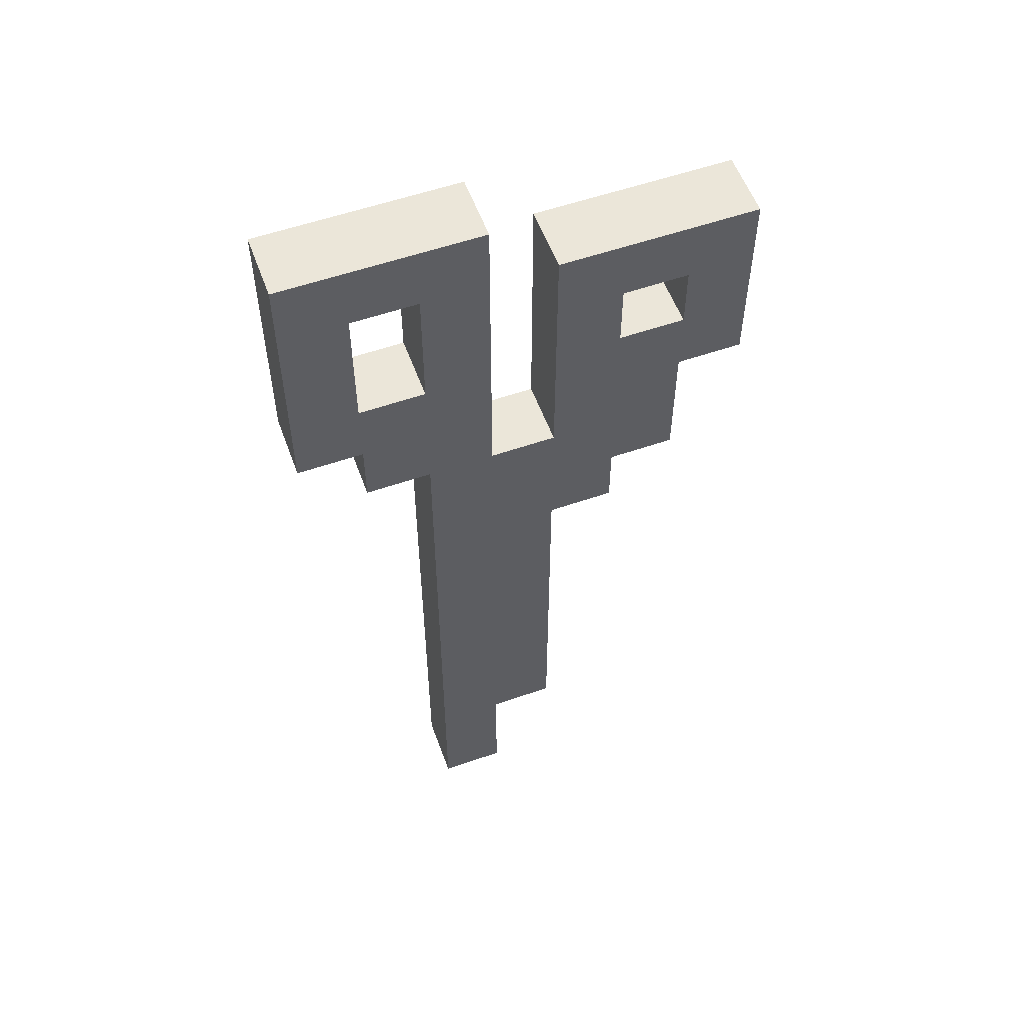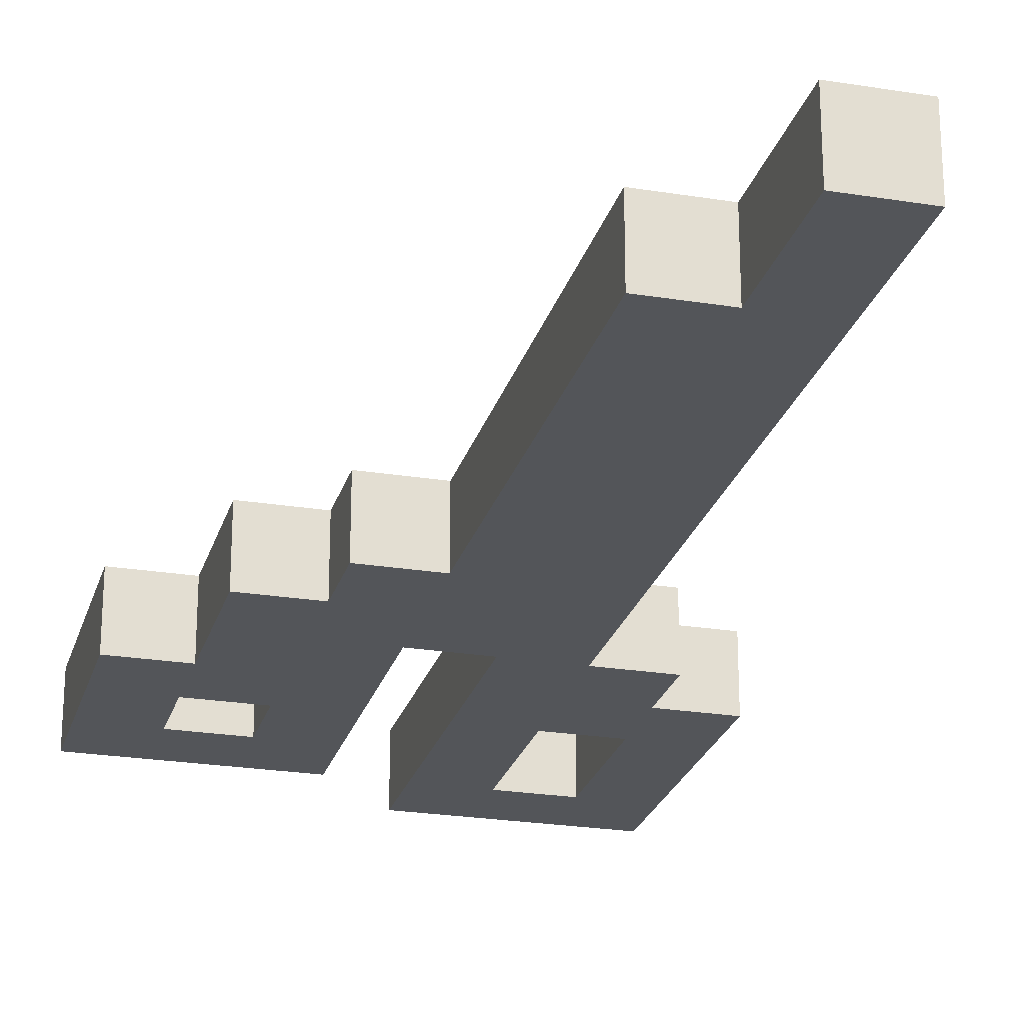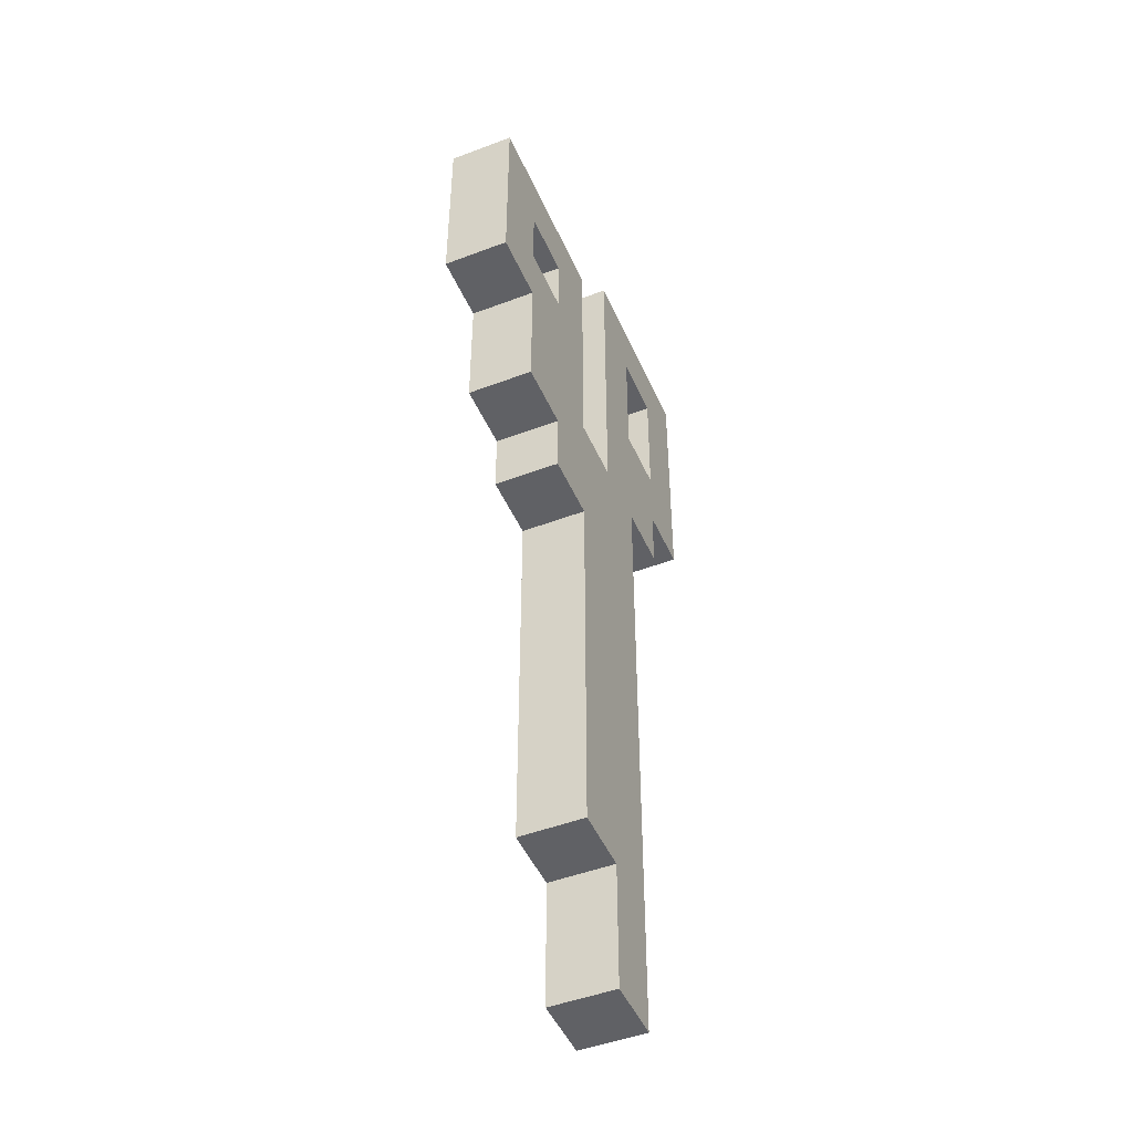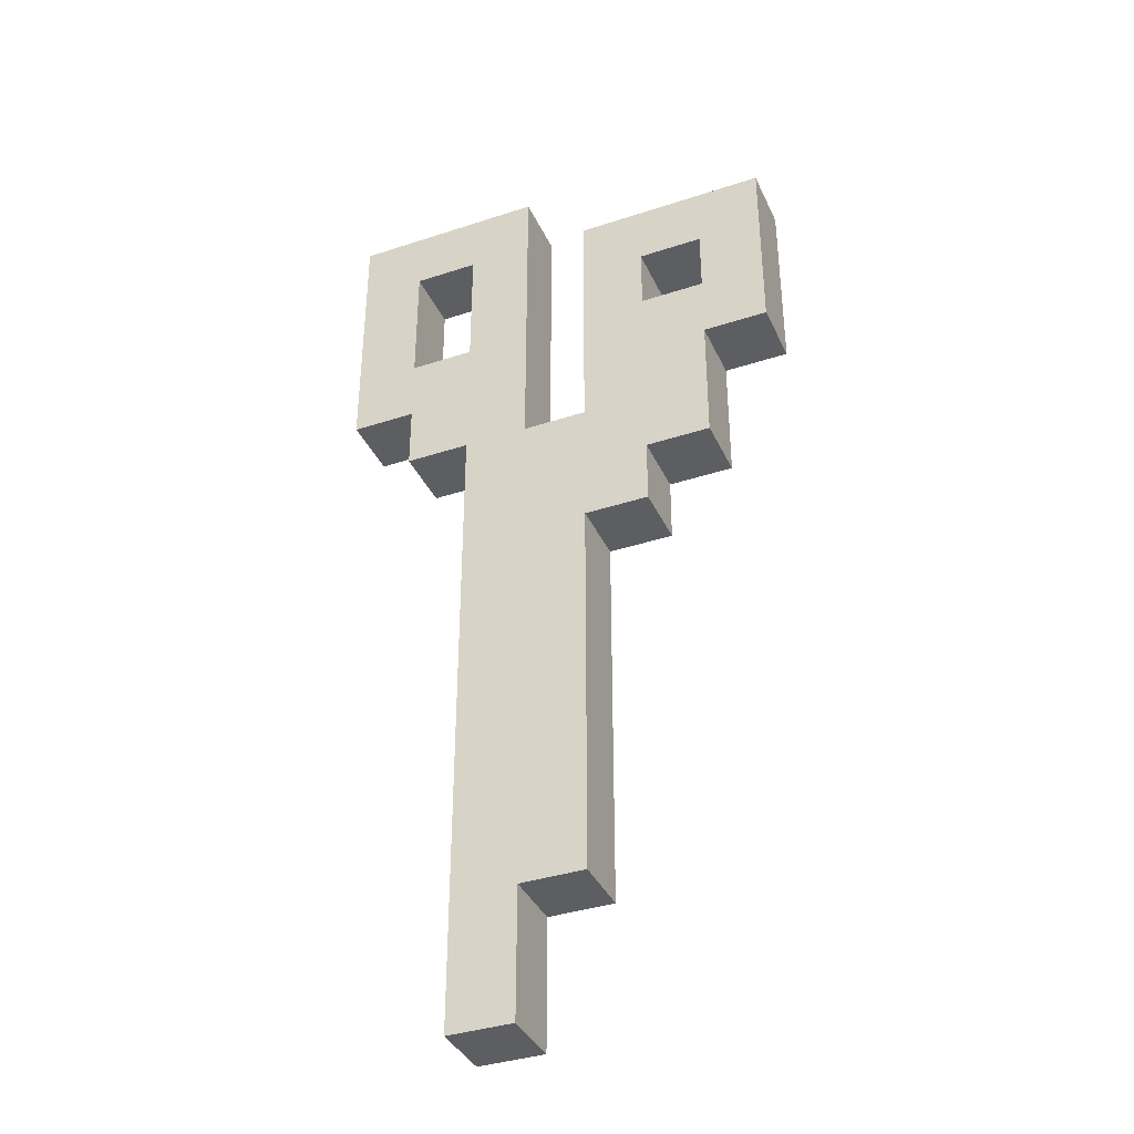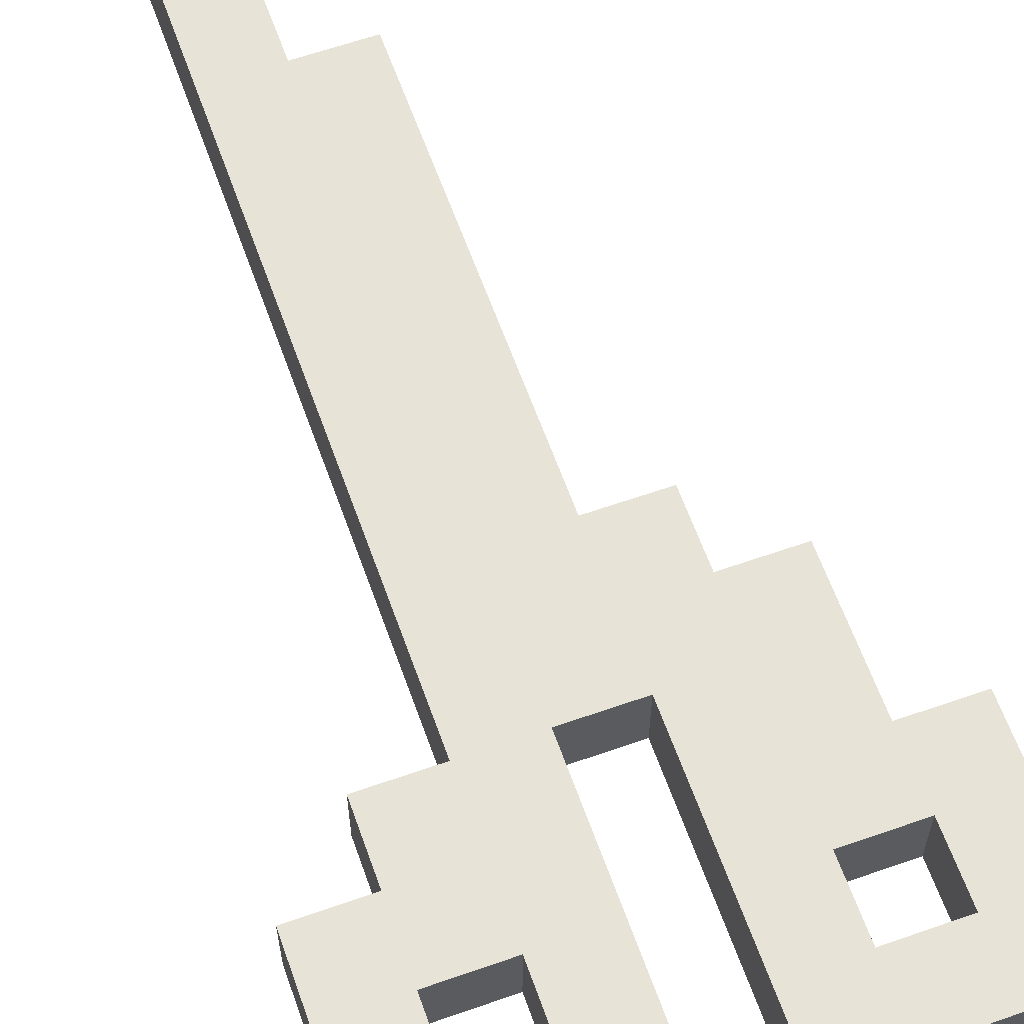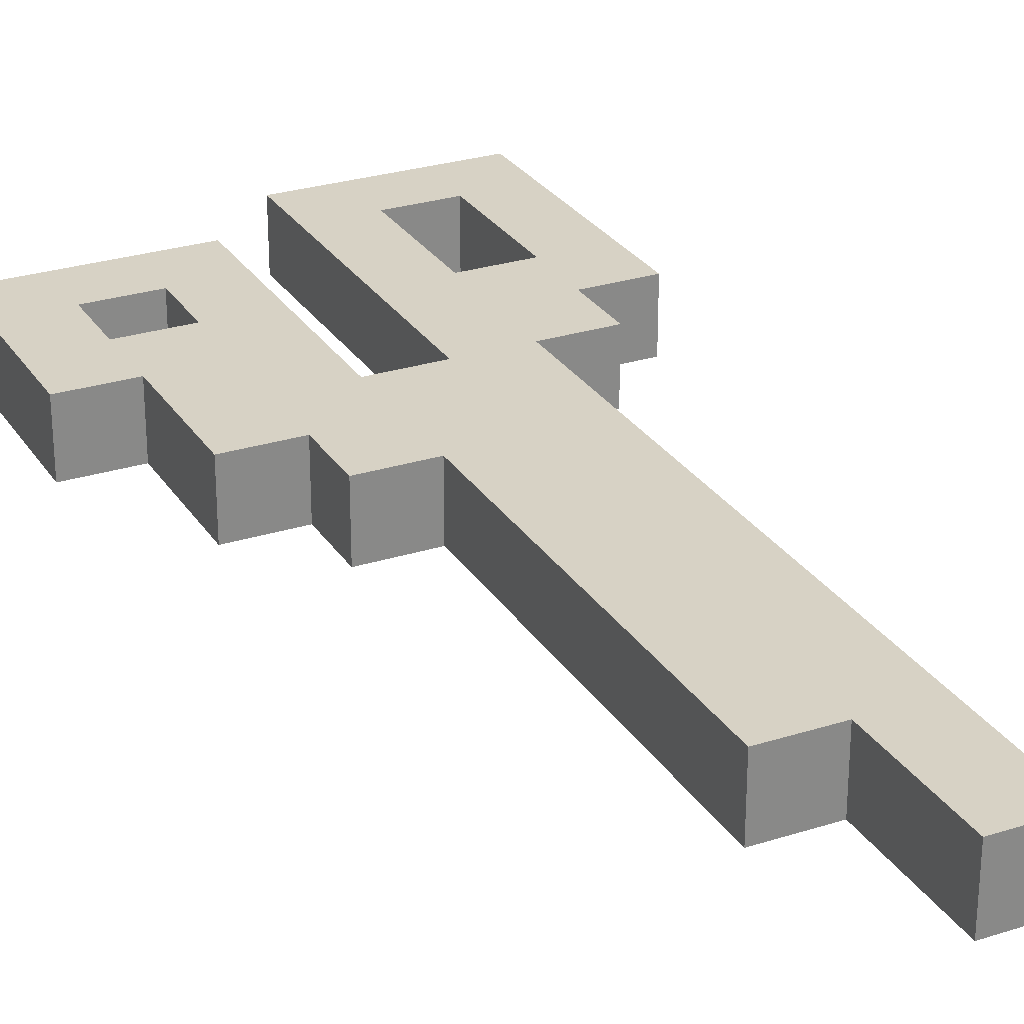
<metadata>
{"format":"obj","ext":"obj","renderer":"f3d","projection":"perspective","resolution":1024,"background":"white","views":[{"elev":56.2,"azim":-20.0,"up":"+Z"},{"elev":-24.4,"azim":165.1,"up":"+Y"},{"elev":-47.7,"azim":113.1,"up":"+Z"},{"elev":-37.6,"azim":22.8,"up":"+Z"},{"elev":62.2,"azim":-19.6,"up":"+Y"},{"elev":27.6,"azim":154.0,"up":"+Y"}]}
</metadata>
<code>
o
v -17.2 0.4 -9
v -17.2 0.4 -9.3
v -17.2 0.4 -9.4
v -17.2 0.5 -9
v -17.2 0.5 -9.3
v -17.2 0.5 -9.4
v -17.1 0.4 -9.4
v -17.1 0.4 -9.5
v -17.1 0.5 -9.4
v -17.1 0.5 -9.5
v -17 0.4 -9.1
v -17 0.4 -9.3
v -17 0.4 -9.5
v -17 0.4 -9.9
v -17 0.4 -10.5
v -17 0.5 -9.1
v -17 0.5 -9.3
v -17 0.5 -9.5
v -17 0.5 -9.9
v -17 0.5 -10.5
v -16.8 0.4 -9.1
v -16.8 0.4 -9.3
v -16.8 0.4 -9.5
v -16.8 0.5 -9.1
v -16.8 0.5 -9.3
v -16.8 0.5 -9.5
v -16.6 0.4 -9.2
v -16.6 0.4 -9.3
v -16.6 0.5 -9.2
v -16.6 0.5 -9.3
v -17.1 0.4 -9.1
v -17.1 0.4 -9.3
v -17.1 0.5 -9.1
v -17.1 0.5 -9.3
v -16.9 0.4 -9
v -16.9 0.4 -9.1
v -16.9 0.4 -9.5
v -16.9 0.4 -10.3
v -16.9 0.4 -10.5
v -16.9 0.5 -9
v -16.9 0.5 -9.1
v -16.9 0.5 -9.5
v -16.9 0.5 -10.3
v -16.9 0.5 -10.5
v -16.8 0.4 -9.7
v -16.8 0.4 -9.8
v -16.8 0.4 -10.3
v -16.8 0.5 -9.7
v -16.8 0.5 -9.8
v -16.8 0.5 -10.3
v -16.7 0.4 -9.2
v -16.7 0.4 -9.3
v -16.7 0.4 -9.6
v -16.7 0.4 -9.7
v -16.7 0.5 -9.2
v -16.7 0.5 -9.3
v -16.7 0.5 -9.6
v -16.7 0.5 -9.7
v -16.6 0.4 -9.4
v -16.6 0.4 -9.6
v -16.6 0.5 -9.4
v -16.6 0.5 -9.6
v -16.5 0.4 -9.1
v -16.5 0.4 -9.2
v -16.5 0.4 -9.4
v -16.5 0.5 -9.1
v -16.5 0.5 -9.2
v -16.5 0.5 -9.4
v -17.2 0.4 -9
v -17.2 0.5 -9
v -16.9 0.4 -9
v -16.9 0.5 -9
v -16.8 0.4 -9.1
v -16.8 0.5 -9.1
v -16.5 0.4 -9.1
v -16.5 0.5 -9.1
v -17.1 0.4 -9.3
v -17.1 0.5 -9.3
v -17 0.4 -9.3
v -17 0.5 -9.3
v -16.7 0.4 -9.3
v -16.7 0.5 -9.3
v -16.6 0.4 -9.3
v -16.6 0.5 -9.3
v -16.9 0.4 -9.5
v -16.9 0.5 -9.5
v -16.8 0.4 -9.5
v -16.8 0.5 -9.5
v -17.1 0.4 -9.1
v -17.1 0.5 -9.1
v -17 0.4 -9.1
v -17 0.5 -9.1
v -16.7 0.4 -9.2
v -16.7 0.5 -9.2
v -16.6 0.4 -9.2
v -16.6 0.5 -9.2
v -17.2 0.4 -9.4
v -17.2 0.5 -9.4
v -17.1 0.4 -9.4
v -17.1 0.5 -9.4
v -16.6 0.4 -9.4
v -16.6 0.5 -9.4
v -16.5 0.4 -9.4
v -16.5 0.5 -9.4
v -17.1 0.4 -9.5
v -17.1 0.5 -9.5
v -17 0.4 -9.5
v -17 0.5 -9.5
v -16.7 0.4 -9.6
v -16.7 0.5 -9.6
v -16.6 0.4 -9.6
v -16.6 0.5 -9.6
v -16.8 0.4 -9.7
v -16.8 0.5 -9.7
v -16.7 0.4 -9.7
v -16.7 0.5 -9.7
v -16.9 0.4 -10.3
v -16.9 0.5 -10.3
v -16.8 0.4 -10.3
v -16.8 0.5 -10.3
v -17 0.4 -10.5
v -17 0.5 -10.5
v -16.9 0.4 -10.5
v -16.9 0.5 -10.5
v -17.2 0.4 -9
v -16.9 0.4 -9
v -17.1 0.4 -9.1
v -17 0.4 -9.1
v -16.9 0.4 -9.1
v -16.8 0.4 -9.1
v -16.5 0.4 -9.1
v -16.7 0.4 -9.2
v -16.6 0.4 -9.2
v -16.5 0.4 -9.2
v -17.2 0.4 -9.3
v -17.1 0.4 -9.3
v -17 0.4 -9.3
v -16.8 0.4 -9.3
v -16.7 0.4 -9.3
v -16.6 0.4 -9.3
v -17.2 0.4 -9.4
v -17.1 0.4 -9.4
v -16.6 0.4 -9.4
v -16.5 0.4 -9.4
v -17.1 0.4 -9.5
v -17 0.4 -9.5
v -16.9 0.4 -9.5
v -16.8 0.4 -9.5
v -16.7 0.4 -9.6
v -16.6 0.4 -9.6
v -16.8 0.4 -9.7
v -16.7 0.4 -9.7
v -16.9 0.4 -9.8
v -16.8 0.4 -9.8
v -17 0.4 -9.9
v -16.9 0.4 -9.9
v -16.9 0.4 -10.3
v -16.8 0.4 -10.3
v -17 0.4 -10.5
v -16.9 0.4 -10.5
v -17.2 0.5 -9
v -16.9 0.5 -9
v -17.1 0.5 -9.1
v -17 0.5 -9.1
v -16.9 0.5 -9.1
v -16.8 0.5 -9.1
v -16.5 0.5 -9.1
v -16.7 0.5 -9.2
v -16.6 0.5 -9.2
v -16.5 0.5 -9.2
v -17.2 0.5 -9.3
v -17.1 0.5 -9.3
v -17 0.5 -9.3
v -16.8 0.5 -9.3
v -16.7 0.5 -9.3
v -16.6 0.5 -9.3
v -17.2 0.5 -9.4
v -17.1 0.5 -9.4
v -16.6 0.5 -9.4
v -16.5 0.5 -9.4
v -17.1 0.5 -9.5
v -17 0.5 -9.5
v -16.9 0.5 -9.5
v -16.8 0.5 -9.5
v -16.7 0.5 -9.6
v -16.6 0.5 -9.6
v -16.8 0.5 -9.7
v -16.7 0.5 -9.7
v -16.9 0.5 -9.8
v -16.8 0.5 -9.8
v -17 0.5 -9.9
v -16.9 0.5 -9.9
v -16.9 0.5 -10.3
v -16.8 0.5 -10.3
v -17 0.5 -10.5
v -16.9 0.5 -10.5
f 4 2 1
f 5 3 2
f 5 2 4
f 6 3 5
f 9 8 7
f 10 8 9
f 16 12 11
f 17 12 16
f 18 14 13
f 19 15 14
f 19 14 18
f 20 15 19
f 24 22 21
f 25 23 22
f 25 22 24
f 26 23 25
f 29 28 27
f 30 28 29
f 31 32 33
f 33 32 34
f 35 36 40
f 36 37 41
f 40 36 41
f 41 37 42
f 38 39 43
f 43 39 44
f 45 46 48
f 46 47 49
f 48 46 49
f 49 47 50
f 51 52 55
f 55 52 56
f 53 54 57
f 57 54 58
f 59 60 61
f 61 60 62
f 63 64 66
f 64 65 67
f 66 64 67
f 67 65 68
f 71 70 69
f 72 70 71
f 75 74 73
f 76 74 75
f 79 78 77
f 80 78 79
f 83 82 81
f 84 82 83
f 87 86 85
f 88 86 87
f 89 90 91
f 91 90 92
f 93 94 95
f 95 94 96
f 97 98 99
f 99 98 100
f 101 102 103
f 103 102 104
f 105 106 107
f 107 106 108
f 109 110 111
f 111 110 112
f 113 114 115
f 115 114 116
f 117 118 119
f 119 118 120
f 121 122 123
f 123 122 124
f 127 126 125
f 128 126 127
f 129 126 128
f 132 131 130
f 133 131 132
f 134 131 133
f 135 127 125
f 136 127 135
f 137 129 128
f 138 132 130
f 139 132 138
f 140 134 133
f 141 136 135
f 141 137 136
f 142 137 141
f 143 140 139
f 143 134 140
f 143 139 138
f 144 134 143
f 145 137 142
f 146 129 137
f 146 137 145
f 147 129 146
f 148 143 138
f 149 147 146
f 149 148 147
f 149 143 148
f 150 143 149
f 151 149 146
f 152 149 151
f 153 151 146
f 154 151 153
f 155 153 146
f 156 154 153
f 156 153 155
f 157 156 155
f 157 154 156
f 158 154 157
f 159 157 155
f 160 157 159
f 161 162 163
f 163 162 164
f 164 162 165
f 166 167 168
f 168 167 169
f 169 167 170
f 161 163 171
f 171 163 172
f 164 165 173
f 166 168 174
f 174 168 175
f 169 170 176
f 171 172 177
f 172 173 177
f 177 173 178
f 175 176 179
f 176 170 179
f 174 175 179
f 179 170 180
f 178 173 181
f 173 165 182
f 181 173 182
f 182 165 183
f 174 179 184
f 182 183 185
f 183 184 185
f 184 179 185
f 185 179 186
f 182 185 187
f 187 185 188
f 182 187 189
f 189 187 190
f 182 189 191
f 189 190 192
f 191 189 192
f 191 192 193
f 192 190 193
f 193 190 194
f 191 193 195
f 195 193 196

</code>
